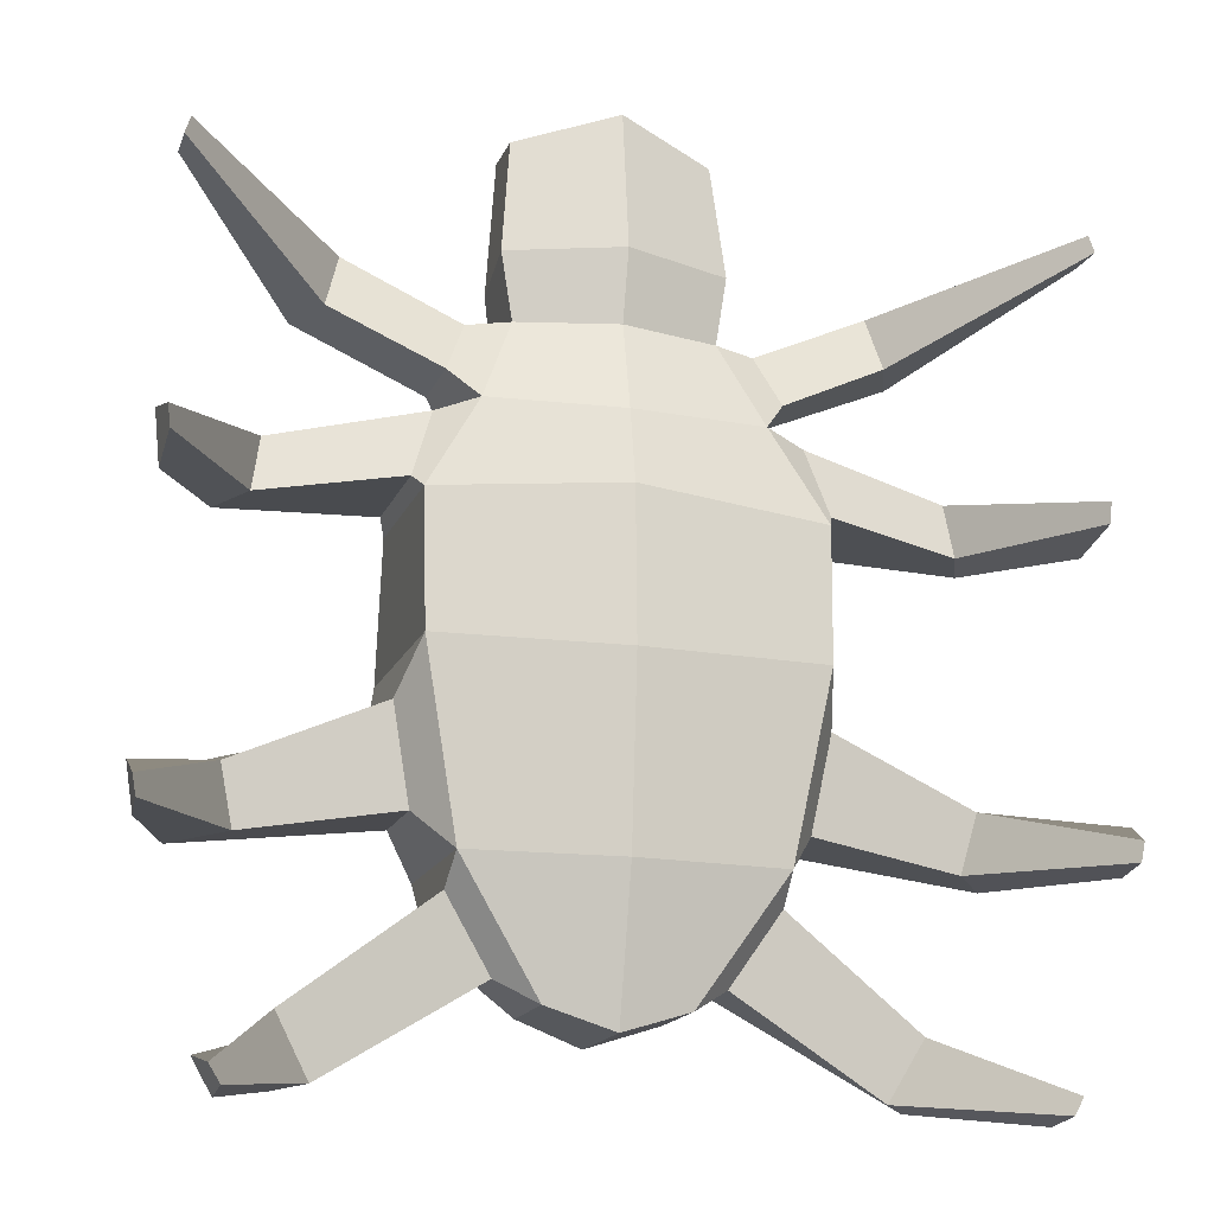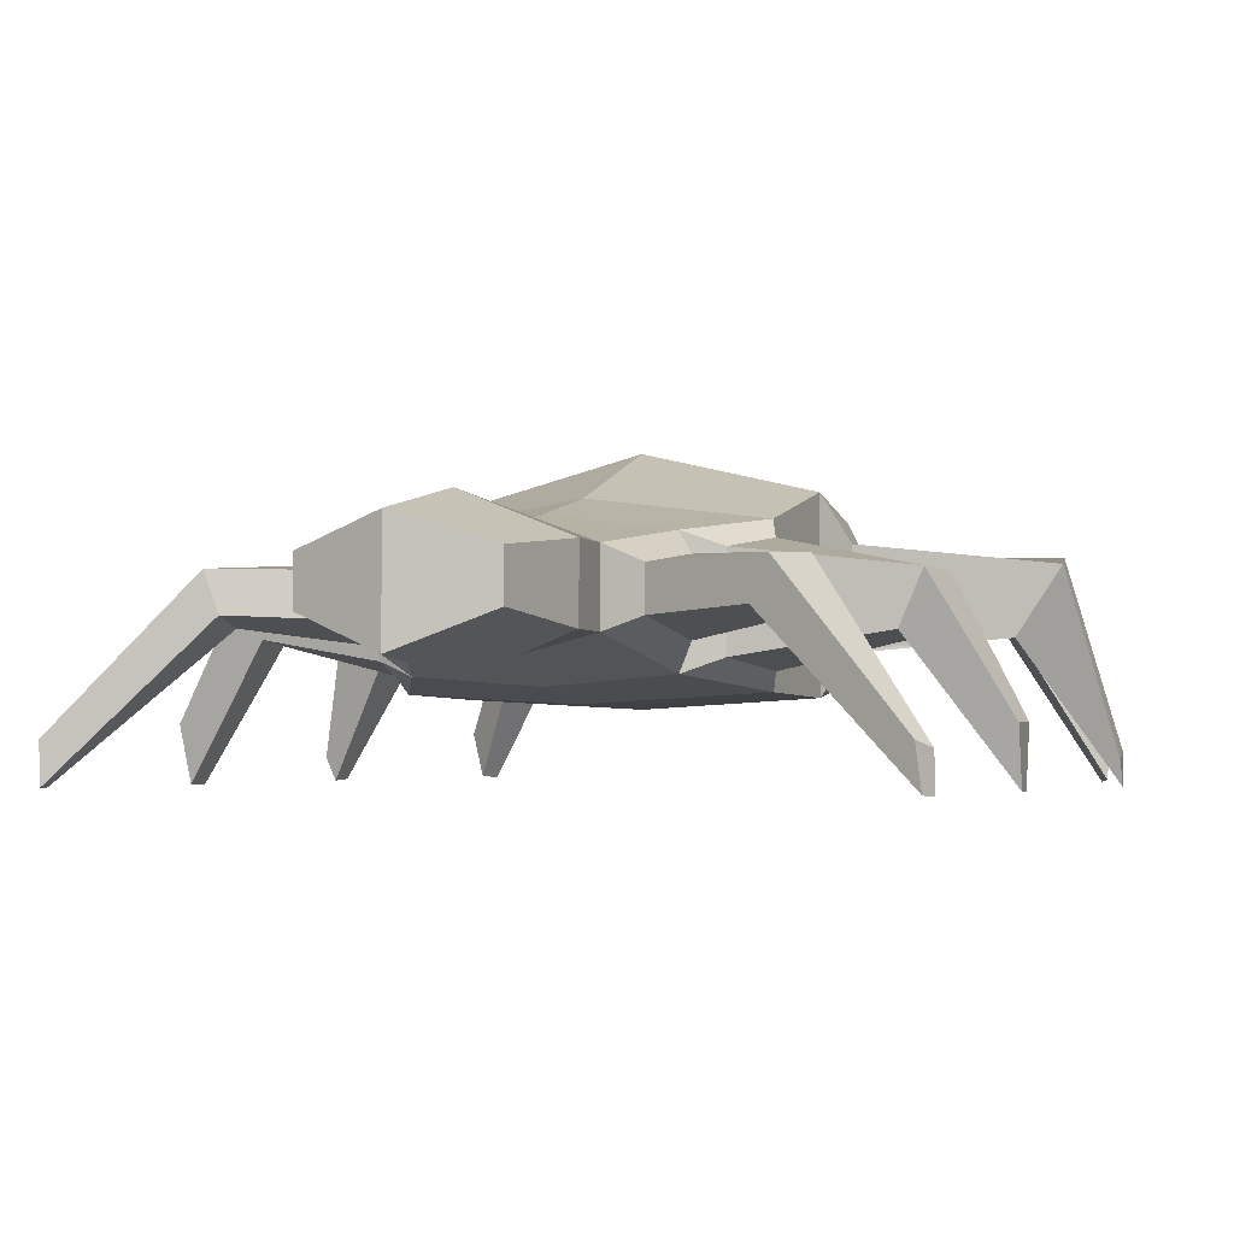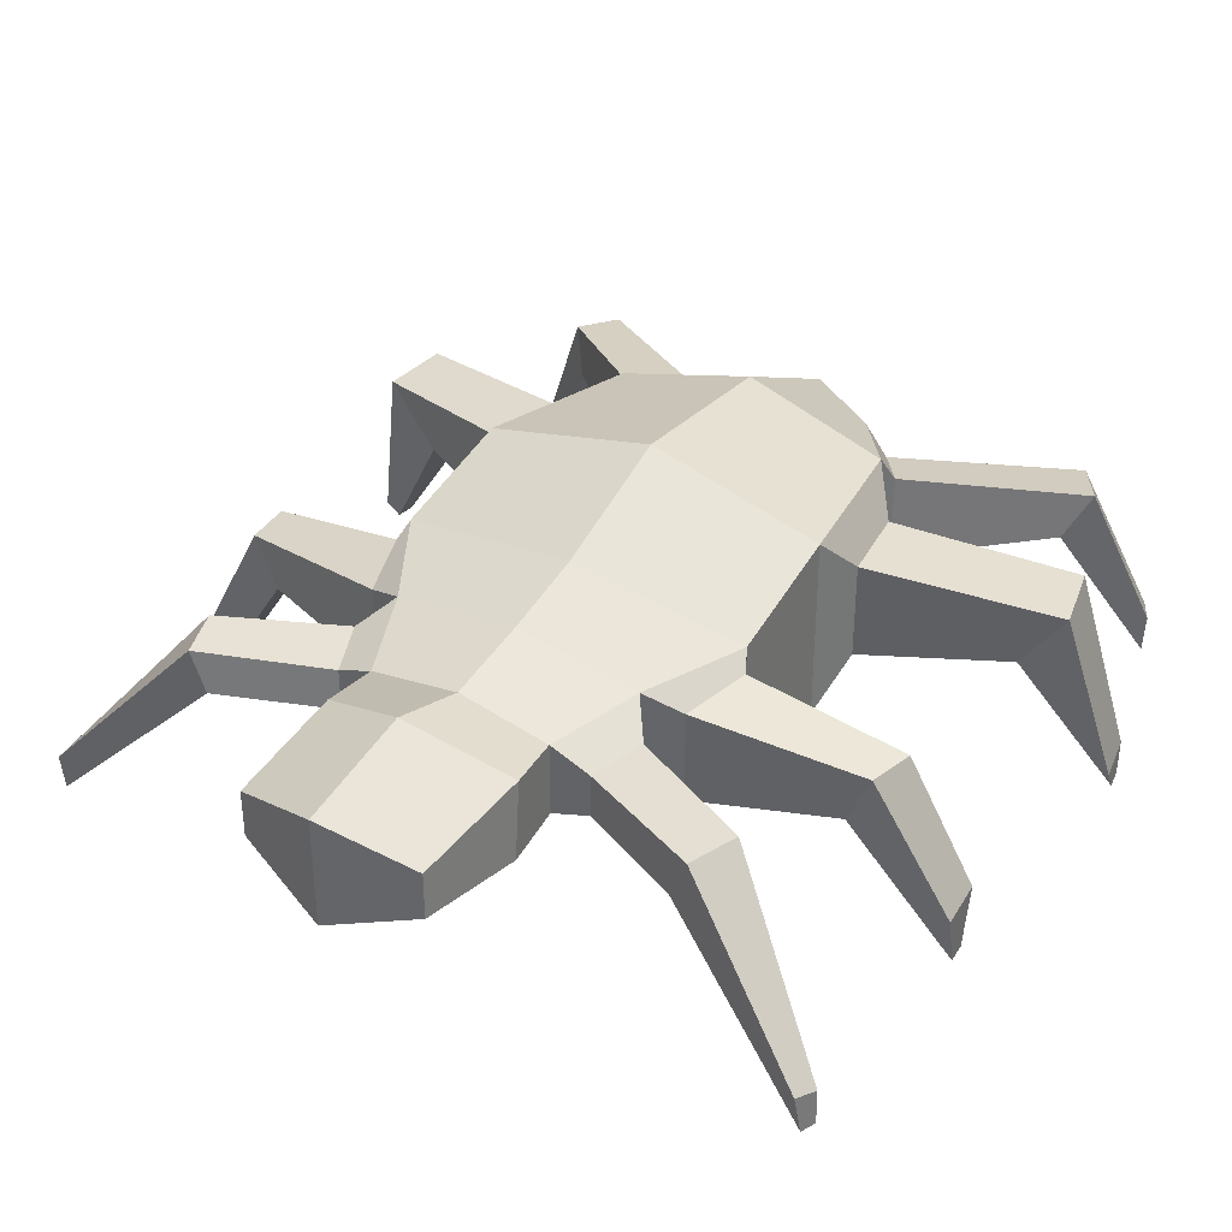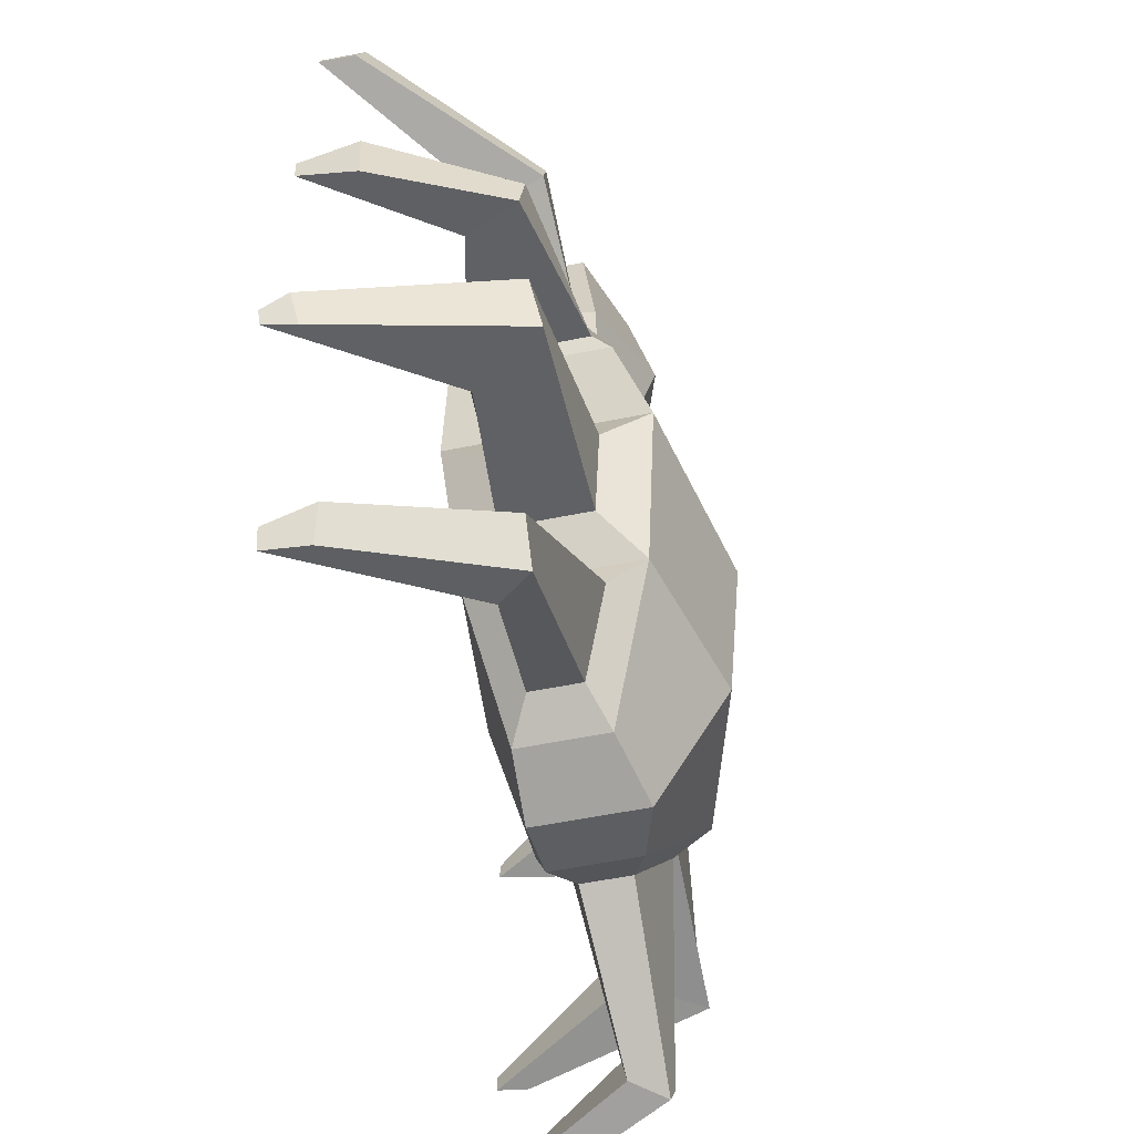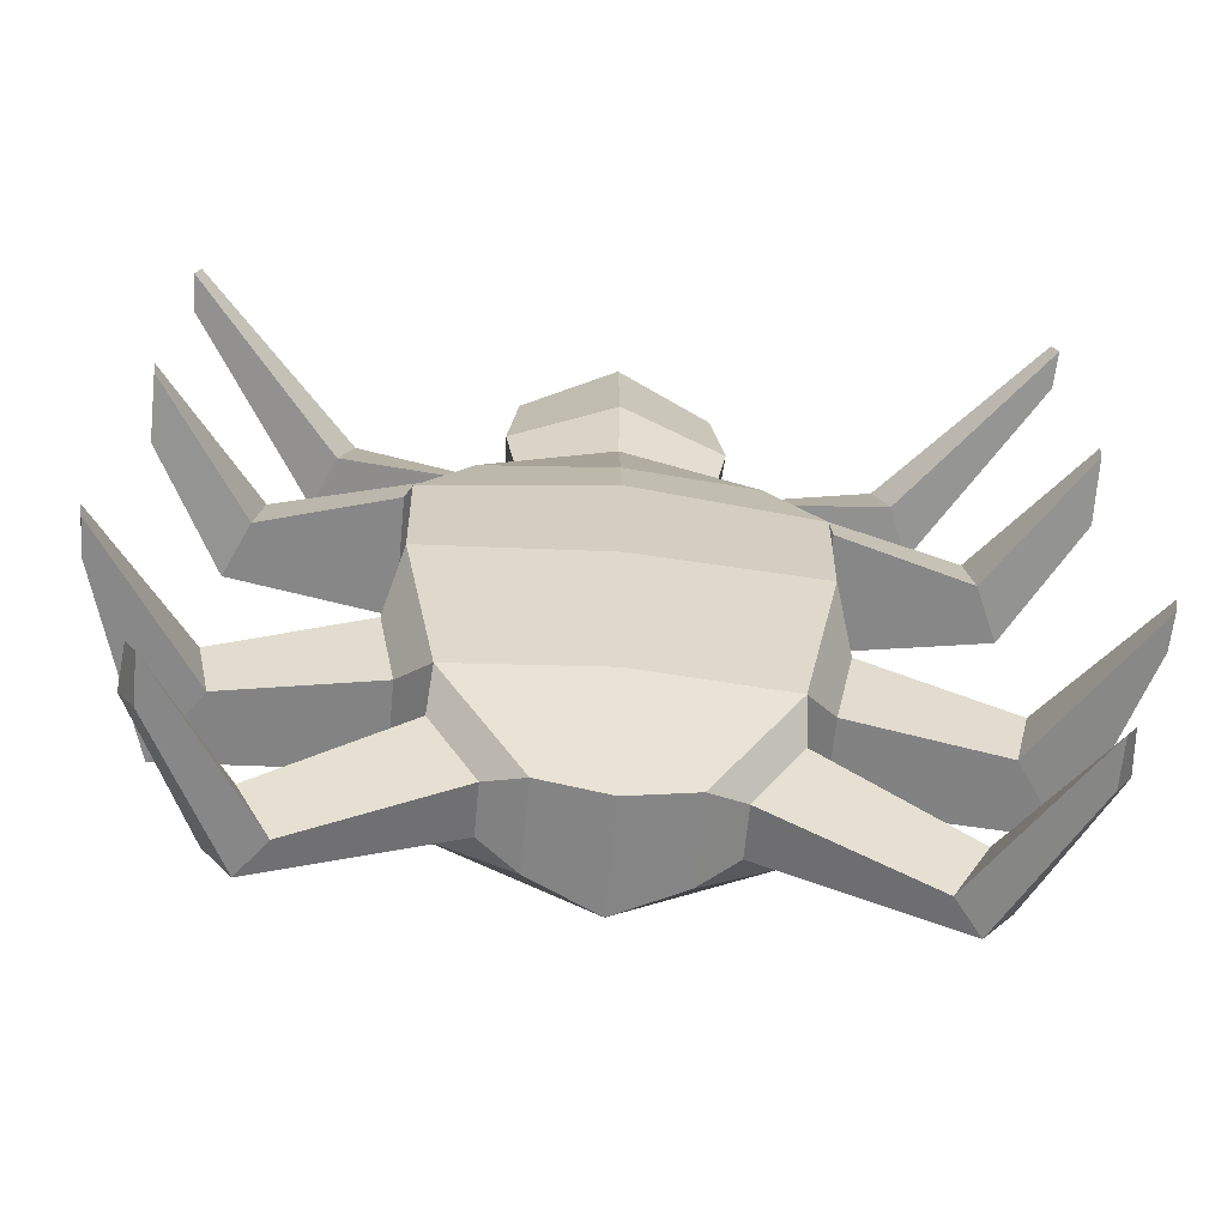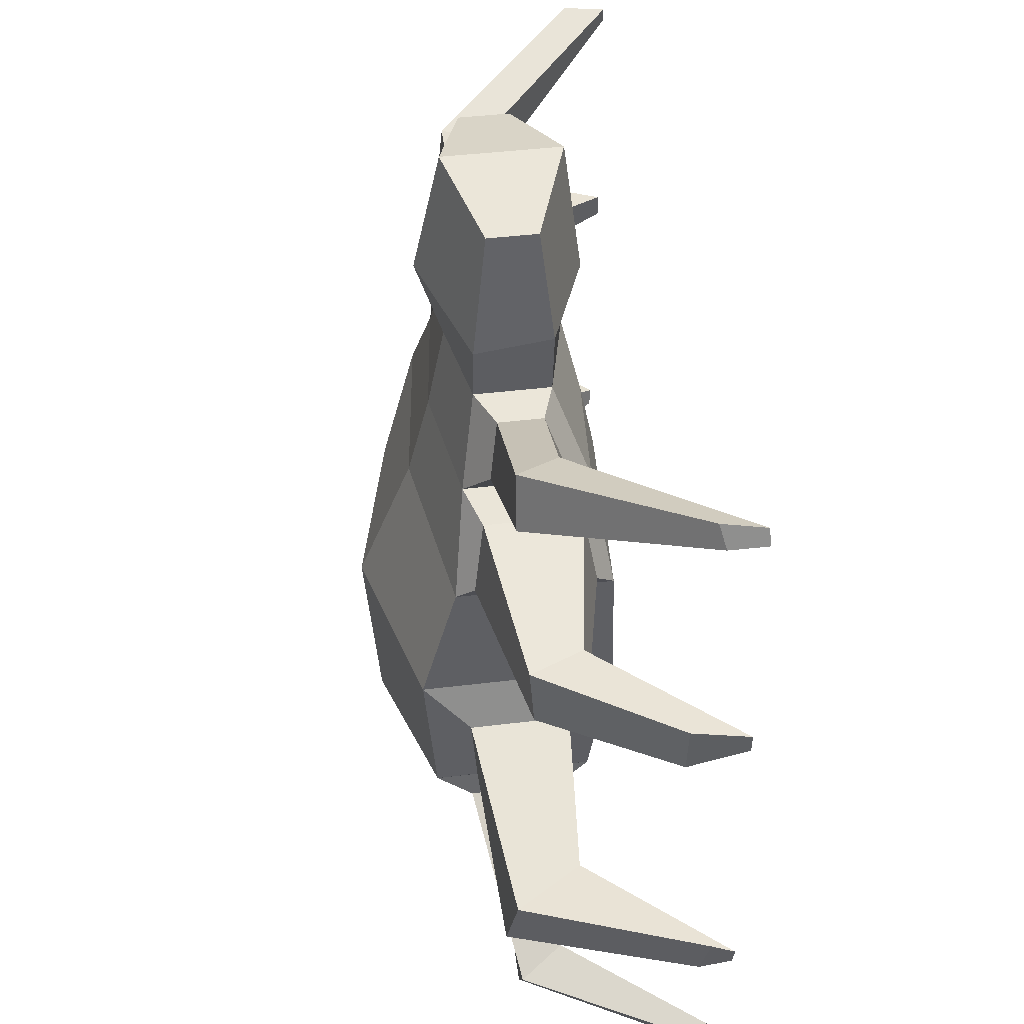
<metadata>
{"format":"obj","ext":"obj","renderer":"f3d","projection":"perspective","resolution":1024,"background":"white","views":[{"elev":-16.6,"azim":162.8,"up":"+Y"},{"elev":-2.6,"azim":-155.9,"up":"+Z"},{"elev":35.6,"azim":-146.6,"up":"+Z"},{"elev":-56.5,"azim":-78.1,"up":"+Y"},{"elev":-63.8,"azim":174.5,"up":"+Y"},{"elev":43.4,"azim":81.8,"up":"+Y"}]}
</metadata>
<code>
o Cube
v -0.2713 -1.687 0.8644
v -0.2713 -1.687 0.5155
v -0.3902 0.7865 0.8556
v -0.3902 0.7865 0.5475
v -0.6022 -1.194 1.06
v -0.7416 -0.4661 1.121
v -0.7508 0.06052 0.9795
v -0.5348 0.4331 0.9198
v -0.5348 0.4331 0.4091
v -0.7508 0.06052 0.3495
v -0.7416 -0.4661 0.3353
v -0.6022 -1.194 0.4036
v -0.4342 1.061 0.5475
v -0.4148 1.006 0.8556
v -0.3902 1.524 0.6017
v -0.3902 1.524 0.8014
v -0.3902 0.7865 0.5475
v -0.5348 0.4331 0.4091
v -0.5541 0.776 0.6029
v -0.5541 0.776 0.7851
v -0.6396 0.5671 0.823
v -0.6396 0.5671 0.5211
v -0.7817 0.1167 0.9062
v -0.6969 0.3827 0.8604
v -0.6969 0.3827 0.4685
v -0.7817 0.1167 0.4227
v -0.7318 -1.038 0.9017
v -0.8043 -0.6598 0.9336
v -0.8043 -0.6598 0.5246
v -0.7318 -1.038 0.5601
v -0.4249 -1.594 0.7988
v -0.4249 -1.594 0.599
v -0.6123 -1.31 0.5349
v -0.6123 -1.31 0.9107
v -1.518 -1.137 0.8894
v -1.576 -0.8949 0.8502
v -1.381 -0.906 0.5706
v -1.328 -1.136 0.6093
v -1.139 -1.977 0.7809
v -1.032 -1.963 0.6469
v -1.165 -1.726 0.6031
v -1.254 -1.821 0.7813
v -1.419 0.04677 0.7684
v -1.383 0.2568 0.7814
v -1.286 0.2568 0.5629
v -1.32 0.04677 0.5451
v -1.016 0.9913 0.6228
v -1.086 0.9913 0.7914
v -1.161 0.7842 0.7987
v -1.073 0.7842 0.5832
v -1.431 -2.077 0.1739
v -1.434 -2.058 -0.001474
v -1.475 -1.99 0.006457
v -1.499 -1.945 0.1993
v -1.725 -1.21 0.1337
v -1.757 -1.036 0.09814
v -1.749 -1.103 -0.004179
v -1.735 -1.18 0.001835
v -1.679 -0.01139 0.2405
v -1.7 0.201 0.2383
v -1.691 0.1324 -0.001764
v -1.682 0.04615 -0.003001
v -1.658 1.164 0.004977
v -1.644 1.194 0.1791
v -1.677 1.095 0.1526
v -1.679 1.097 0.000512
v 0.2713 -1.687 0.8644
v 0.2713 -1.687 0.5155
v 0.3902 0.7865 0.8556
v 0.3902 0.7865 0.5475
v 0.6022 -1.194 1.06
v 0.7416 -0.4661 1.121
v 0.7508 0.06052 0.9795
v 0.5348 0.4331 0.9198
v 0.5348 0.4331 0.4091
v 0.7508 0.06052 0.3495
v 0.7416 -0.4661 0.3353
v 0.6022 -1.194 0.4036
v 0 0.7865 0.4519
v 0 -1.772 0.9432
v 0 0.7865 0.922
v 0 -1.772 0.5065
v 0 0.4331 0.3677
v 0 0.1338 0.3081
v 0 -0.4661 0.2939
v 0 -1.194 0.3622
v 0 -1.194 1.239
v 0 -0.4661 1.3
v 0 0.08058 1.08
v 0 0.4331 0.9912
v 0 1.061 0.3788
v 0.4342 1.061 0.5475
v 0.4148 1.006 0.8556
v 0 1.129 1.032
v 0 1.623 0.4519
v 0.3902 1.524 0.6017
v 0.3902 1.524 0.8014
v 0 1.623 0.922
v 0 0.7865 0.4519
v 0.3902 0.7865 0.5475
v 0.5348 0.4331 0.4091
v 0 0.4331 0.3677
v 0.5541 0.776 0.6029
v 0.5541 0.776 0.7851
v 0.6396 0.5671 0.823
v 0.6396 0.5671 0.5211
v 0.7817 0.1167 0.9062
v 0.6969 0.3827 0.8604
v 0.6969 0.3827 0.4685
v 0.7817 0.1167 0.4227
v 0.7318 -1.038 0.9017
v 0.8043 -0.6598 0.9336
v 0.8043 -0.6598 0.5246
v 0.7318 -1.038 0.5601
v 0.4249 -1.594 0.7988
v 0.4249 -1.594 0.599
v 0.6123 -1.31 0.5349
v 0.6123 -1.31 0.9107
v 1.518 -1.137 0.8894
v 1.576 -0.8949 0.8502
v 1.381 -0.906 0.5706
v 1.328 -1.136 0.6093
v 1.139 -1.977 0.7809
v 1.032 -1.963 0.6469
v 1.165 -1.726 0.6031
v 1.254 -1.821 0.7813
v 1.419 0.04677 0.7684
v 1.383 0.2568 0.7814
v 1.286 0.2568 0.5629
v 1.32 0.04677 0.5451
v 1.016 0.9913 0.6228
v 1.086 0.9913 0.7914
v 1.161 0.7842 0.7987
v 1.073 0.7842 0.5832
v 1.431 -2.077 0.1739
v 1.434 -2.058 -0.001474
v 1.475 -1.99 0.006457
v 1.499 -1.945 0.1993
v 1.725 -1.21 0.1337
v 1.757 -1.036 0.09814
v 1.749 -1.103 -0.004179
v 1.735 -1.18 0.001835
v 1.679 -0.01139 0.2405
v 1.7 0.201 0.2383
v 1.691 0.1324 -0.001764
v 1.682 0.04615 -0.003001
v 1.658 1.164 0.004977
v 1.644 1.194 0.1791
v 1.677 1.095 0.1526
v 1.679 1.097 0.000512
f 90 81 3 8
f 8 3 20 21
f 86 82 2 12
f 82 80 1 2
f 83 9 18 102
f 83 84 10 9
f 84 85 11 10
f 85 86 12 11
f 5 12 33 34
f 5 6 28 27
f 11 6 7 10
f 9 10 26 25
f 80 87 5 1
f 87 88 6 5
f 88 89 7 6
f 89 90 8 7
f 79 4 13 91
f 14 94 98 16
f 4 3 14 13
f 3 81 94 14
f 15 16 98 95
f 91 13 15 95
f 13 14 16 15
f 99 102 18 17
f 9 4 17 18
f 4 79 99 17
f 19 22 50 47
f 3 4 19 20
f 4 9 22 19
f 9 8 21 22
f 24 25 45 44
f 7 8 24 23
f 10 7 23 26
f 8 9 25 24
f 30 27 35 38
f 12 5 27 30
f 6 11 29 28
f 11 12 30 29
f 31 34 42 39
f 12 2 32 33
f 1 5 34 31
f 2 1 31 32
f 36 35 55 56
f 27 28 36 35
f 28 29 37 36
f 29 30 38 37
f 39 42 54 51
f 32 31 39 40
f 34 33 41 42
f 33 32 40 41
f 46 43 59 62
f 25 26 46 45
f 26 23 43 46
f 23 24 44 43
f 48 47 63 64
f 20 19 47 48
f 22 21 49 50
f 21 20 48 49
f 52 51 54 53
f 40 39 51 52
f 42 41 53 54
f 41 40 52 53
f 55 58 57 56
f 37 36 56 57
f 38 37 57 58
f 35 38 58 55
f 62 59 60 61
f 43 44 60 59
f 44 45 61 60
f 45 46 62 61
f 66 65 64 63
f 50 49 65 66
f 49 48 64 65
f 47 50 66 63
f 90 74 69 81
f 74 105 104 69
f 86 78 68 82
f 82 68 67 80
f 83 102 101 75
f 83 75 76 84
f 84 76 77 85
f 85 77 78 86
f 71 118 117 78
f 71 111 112 72
f 77 76 73 72
f 75 109 110 76
f 80 67 71 87
f 87 71 72 88
f 88 72 73 89
f 89 73 74 90
f 79 91 92 70
f 93 97 98 94
f 70 92 93 69
f 69 93 94 81
f 96 95 98 97
f 91 95 96 92
f 92 96 97 93
f 99 100 101 102
f 75 101 100 70
f 79 99 102 83
f 70 100 99 79
f 103 131 134 106
f 69 104 103 70
f 70 103 106 75
f 75 106 105 74
f 108 128 129 109
f 73 107 108 74
f 76 110 107 73
f 74 108 109 75
f 114 122 119 111
f 78 114 111 71
f 72 112 113 77
f 77 113 114 78
f 115 123 126 118
f 78 117 116 68
f 67 115 118 71
f 68 116 115 67
f 120 140 139 119
f 111 119 120 112
f 112 120 121 113
f 113 121 122 114
f 123 135 138 126
f 116 124 123 115
f 118 126 125 117
f 117 125 124 116
f 130 146 143 127
f 109 129 130 110
f 110 130 127 107
f 107 127 128 108
f 132 148 147 131
f 104 132 131 103
f 106 134 133 105
f 105 133 132 104
f 136 137 138 135
f 124 136 135 123
f 126 138 137 125
f 125 137 136 124
f 139 140 141 142
f 121 141 140 120
f 122 142 141 121
f 119 139 142 122
f 146 145 144 143
f 127 143 144 128
f 128 144 145 129
f 129 145 146 130
f 150 147 148 149
f 134 150 149 133
f 133 149 148 132
f 131 147 150 134

</code>
